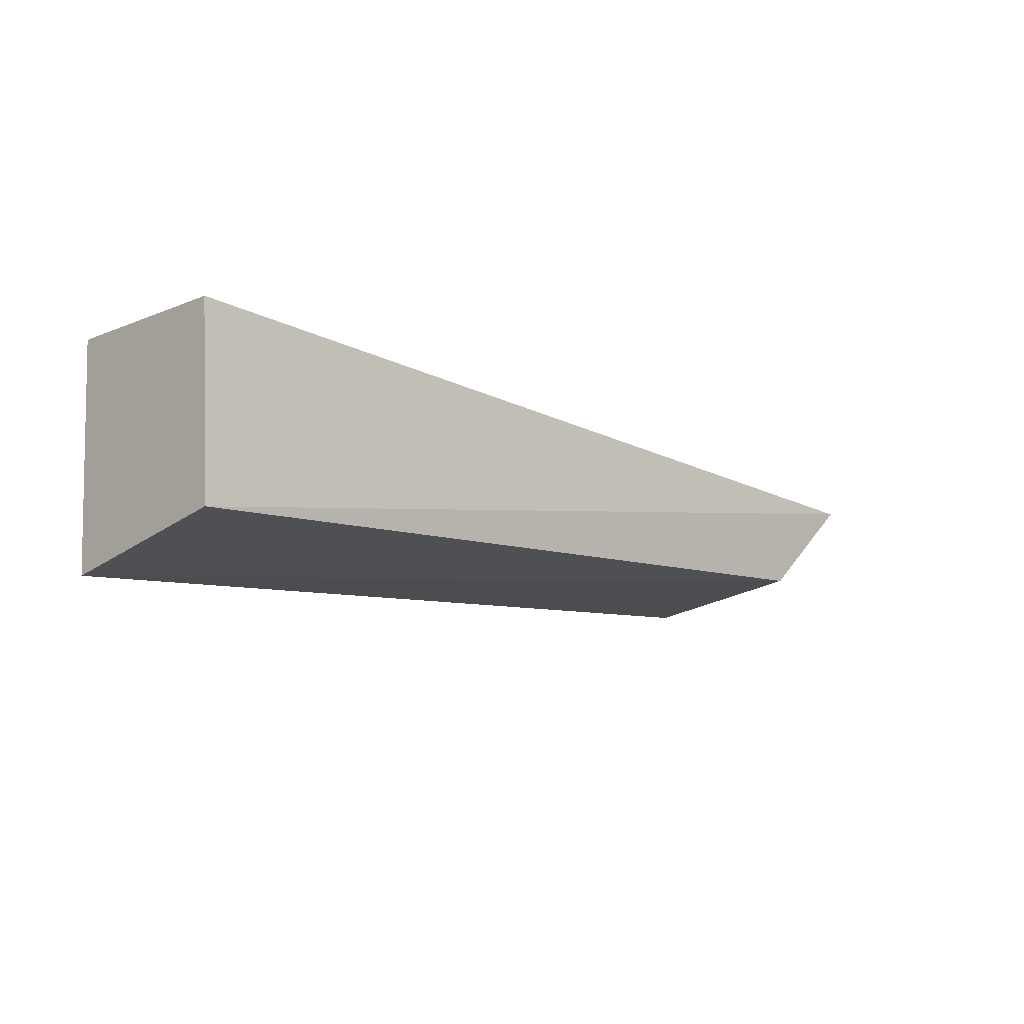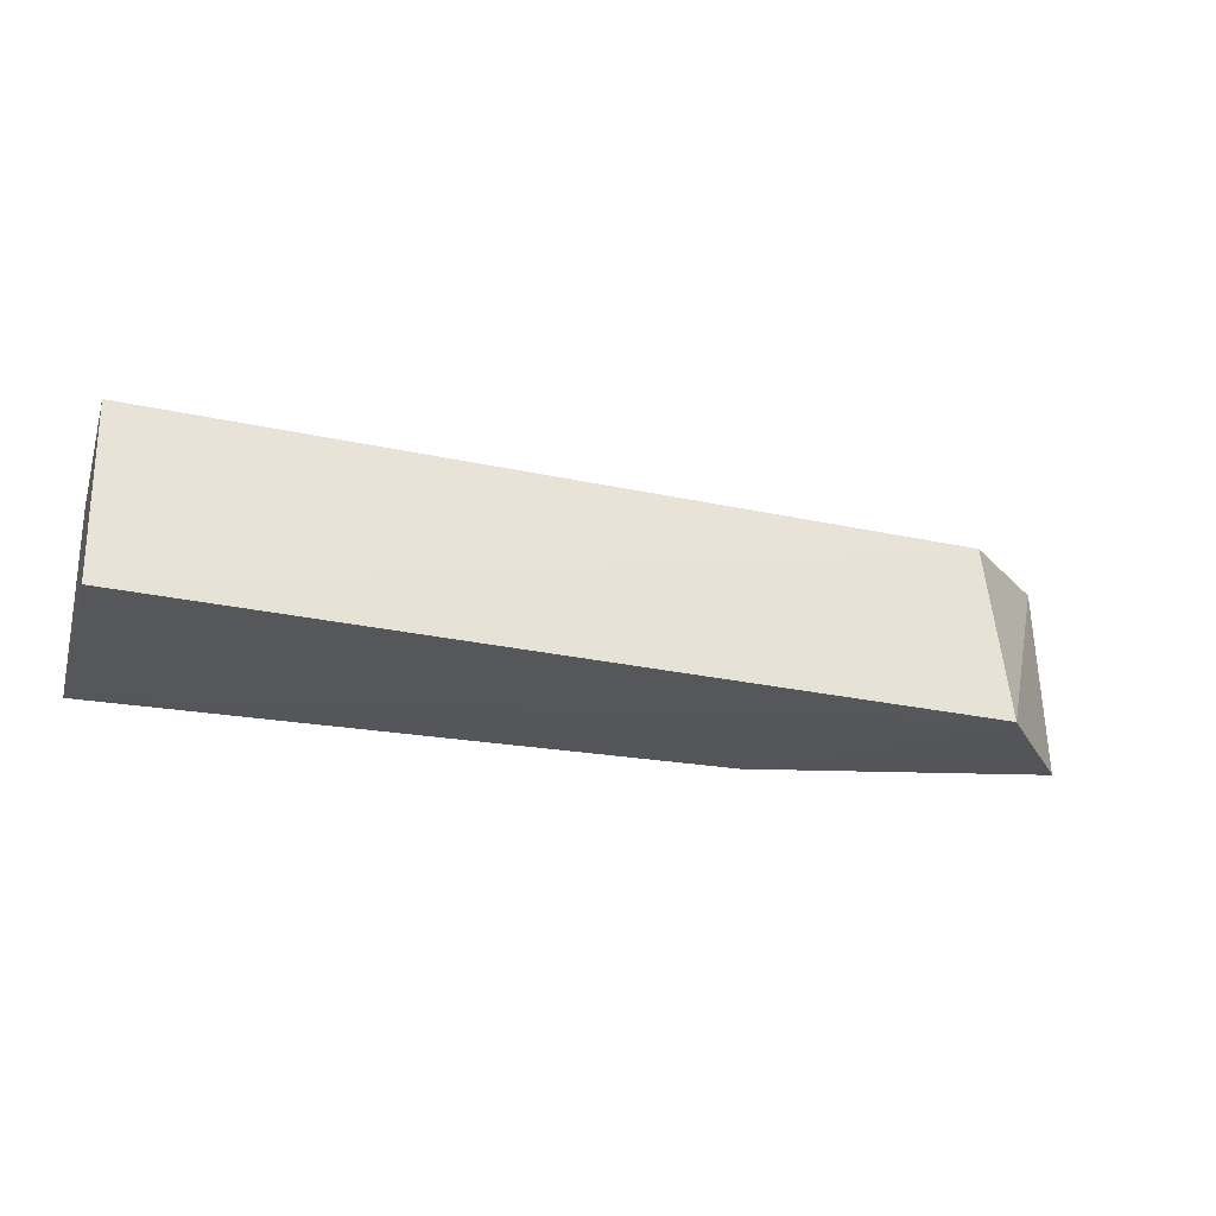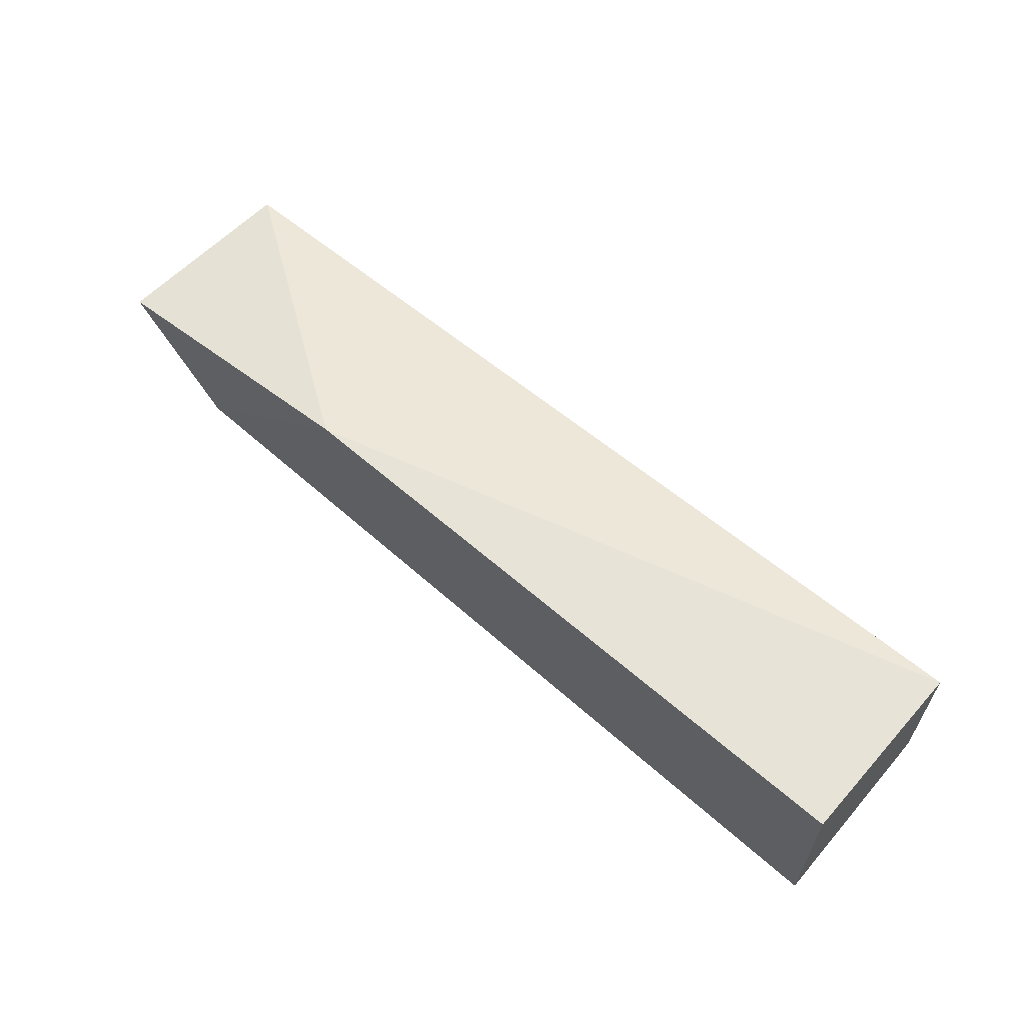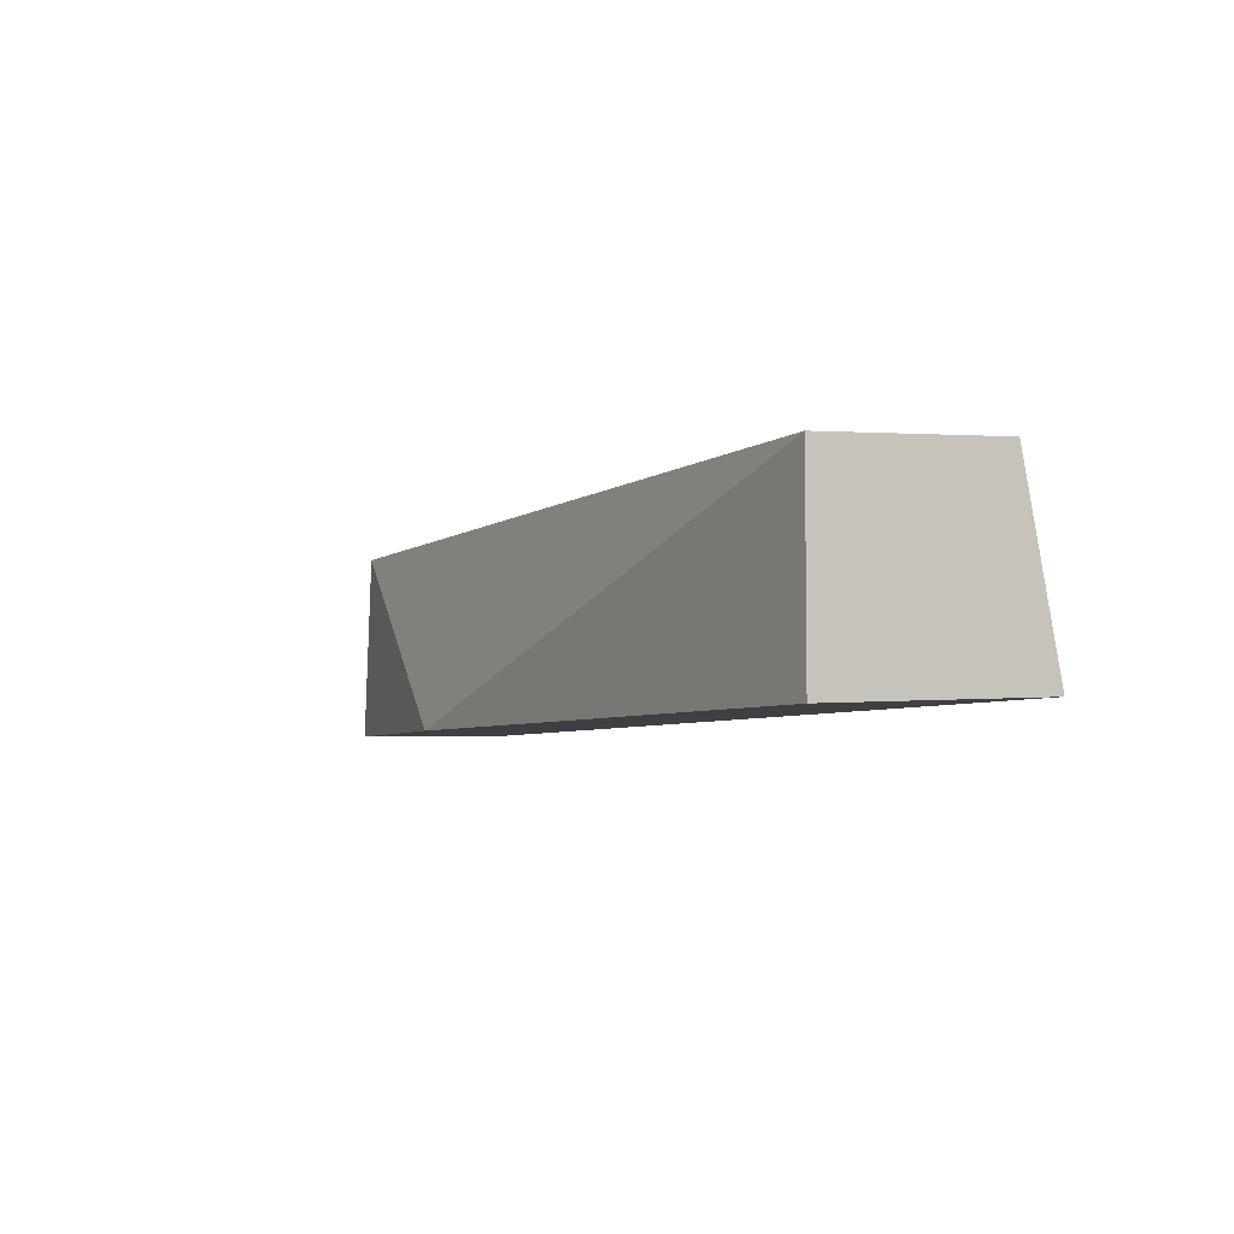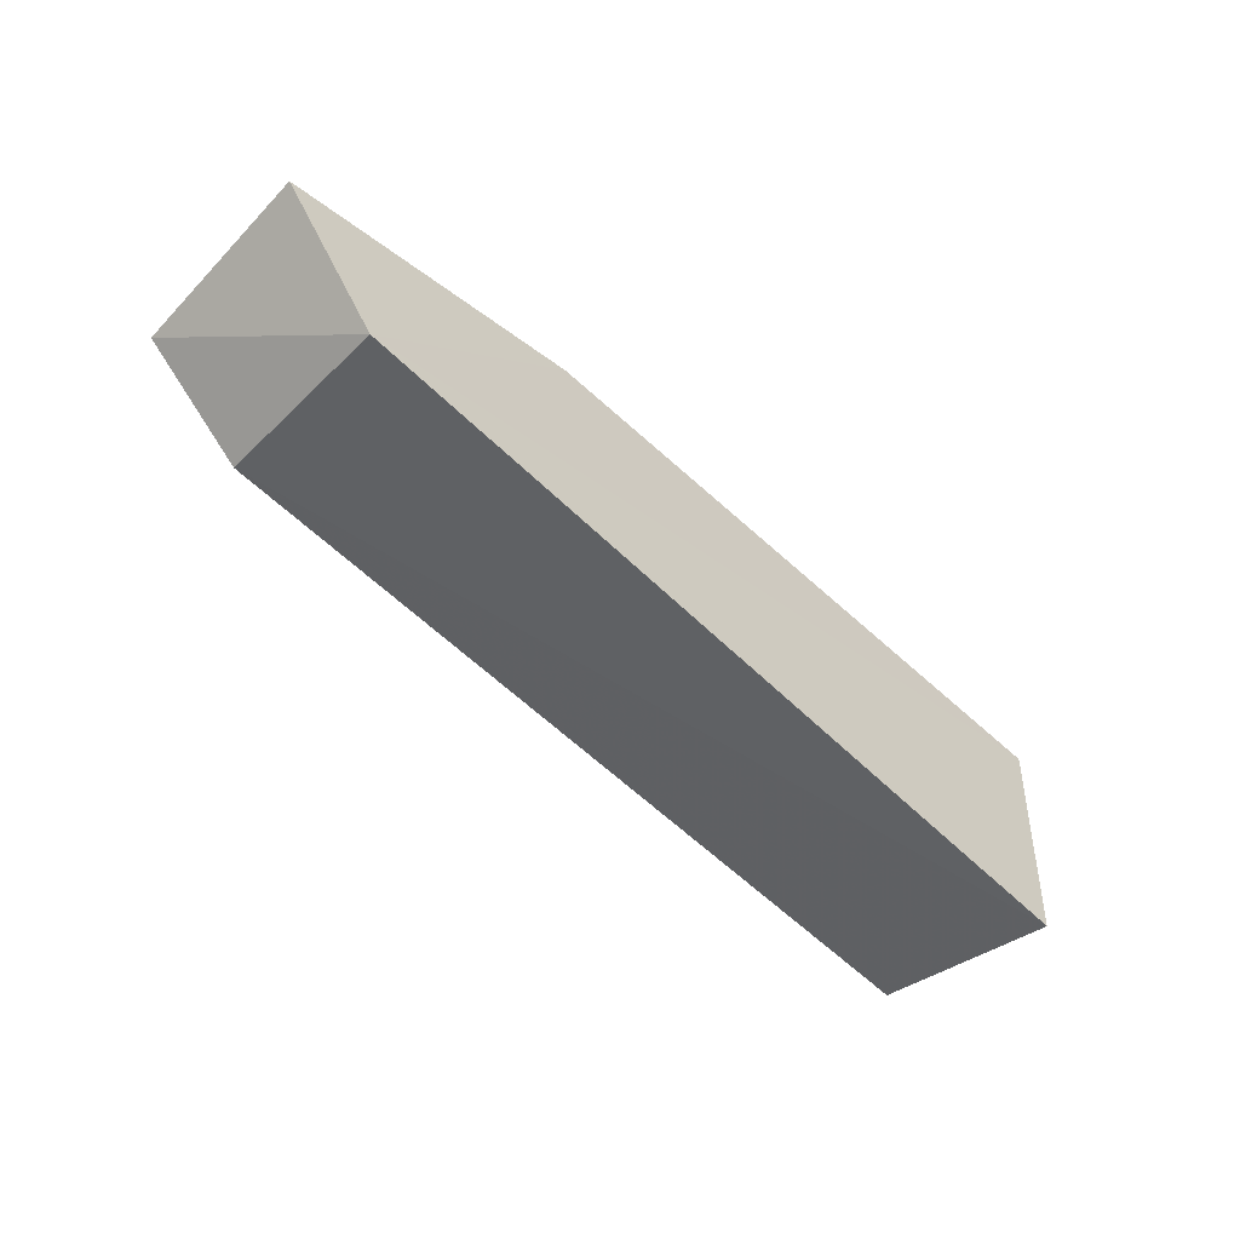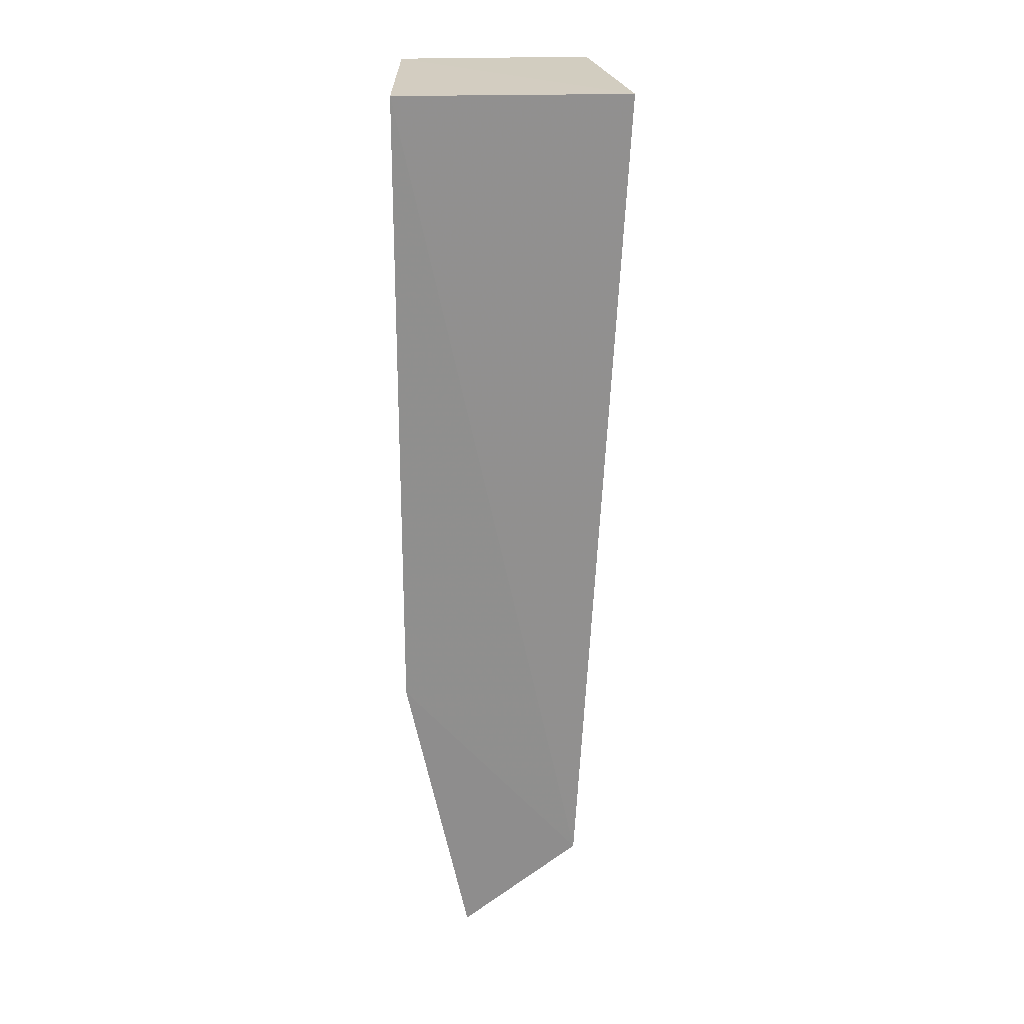
<metadata>
{"format":"obj","ext":"obj","renderer":"f3d","projection":"perspective","resolution":1024,"background":"white","views":[{"elev":-11.3,"azim":-45.2,"up":"+Y"},{"elev":-24.2,"azim":-16.9,"up":"+Z"},{"elev":62.2,"azim":-138.6,"up":"+Y"},{"elev":-5.0,"azim":-119.1,"up":"+Z"},{"elev":-52.8,"azim":134.9,"up":"+Y"},{"elev":-65.2,"azim":-90.1,"up":"+Z"}]}
</metadata>
<code>
v 0.2731 -0.07128 0.2205
v 0.318 -0.0327 0.1453
v 0.3141 -0.03344 0.2225
v -0.06142 -0.00731 0.2197
v -0.0616 -0.09907 0.148
v 0.1962 -0.00731 0.1439
v -0.0615 -0.08374 0.2245
v 0.2776 -0.08132 0.1454
v -0.06142 -0.00731 0.1439
f 6 3 2
f 6 4 3
f 7 1 3
f 7 3 4
f 7 5 1
f 7 4 5
f 8 2 3
f 8 3 1
f 8 1 5
f 8 6 2
f 9 5 4
f 9 4 6
f 9 8 5
f 9 6 8

</code>
